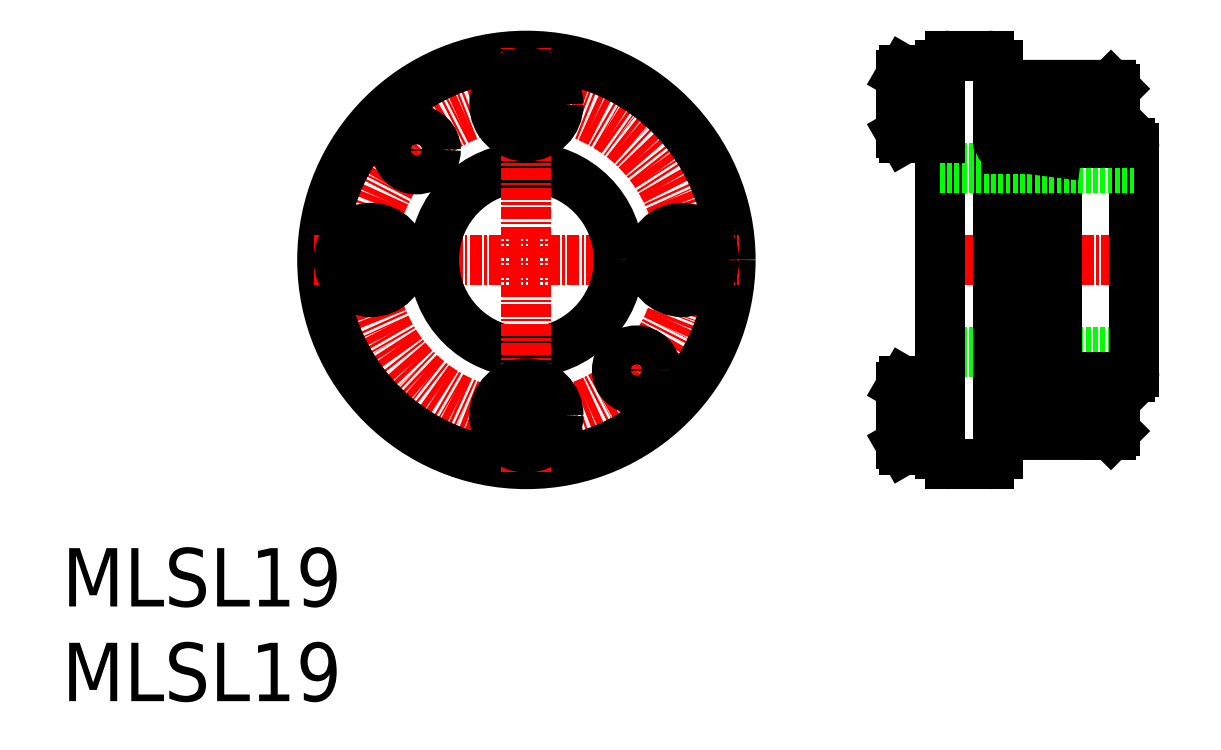
<metadata>
{"format":"dxf","ext":"dxf","renderer":"ezdxf+matplotlib","layout":"modelspace","background":"white","min_lineweight":24,"dpi":150}
</metadata>
<code>
0
SECTION
2
ENTITIES
0
CIRCLE
8
CENTER
10
123.7
20
84.87
30
0
40
16
0
CIRCLE
8
0
10
123.7
20
84.87
30
0
40
21
0
CIRCLE
8
0
10
135
20
73.56
30
0
40
1.5
0
CIRCLE
8
0
10
135
20
73.56
30
0
40
2
0
LINE
8
CENTER
10
101.8
20
84.87
30
0
11
145.5
21
84.87
31
0
0
LINE
8
0
10
109.5
20
84.87
30
0
11
108.6
21
86.47
31
0
0
LINE
8
0
10
106.7
20
86.47
30
0
11
105.8
21
84.87
31
0
0
CIRCLE
8
0
10
107.7
20
84.87
30
0
40
3.138
0
CIRCLE
8
0
10
107.7
20
84.87
30
0
40
3.3
0
CIRCLE
8
0
10
123.7
20
84.87
30
0
40
9.5
0
LINE
8
CENTER
10
123.7
20
63.05
30
0
11
123.7
21
106.7
31
0
0
LINE
8
0
10
106.7
20
83.27
30
0
11
108.6
21
83.27
31
0
0
LINE
8
0
10
105.8
20
84.87
30
0
11
106.7
21
83.27
31
0
0
LINE
8
0
10
108.6
20
83.27
30
0
11
109.5
21
84.87
31
0
0
LINE
8
0
10
122.1
20
67.95
30
0
11
123.7
21
67.03
31
0
0
CIRCLE
8
0
10
123.7
20
68.87
30
0
40
3.138
0
CIRCLE
8
0
10
123.7
20
68.87
30
0
40
3.3
0
LINE
8
0
10
123.7
20
67.03
30
0
11
125.3
21
67.95
31
0
0
LINE
8
0
10
125.3
20
69.8
30
0
11
123.7
21
70.72
31
0
0
LINE
8
0
10
122.1
20
69.8
30
0
11
122.1
21
67.95
31
0
0
LINE
8
0
10
123.7
20
70.72
30
0
11
122.1
21
69.8
31
0
0
LINE
8
0
10
125.3
20
67.95
30
0
11
125.3
21
69.8
31
0
0
CIRCLE
8
0
10
112.3
20
96.19
30
0
40
1.5
0
CIRCLE
8
0
10
112.3
20
96.19
30
0
40
2
0
LINE
8
0
10
108.6
20
86.47
30
0
11
106.7
21
86.47
31
0
0
LINE
8
0
10
123.7
20
102.7
30
0
11
122.1
21
101.8
31
0
0
LINE
8
0
10
125.3
20
101.8
30
0
11
123.7
21
102.7
31
0
0
CIRCLE
8
0
10
123.7
20
100.9
30
0
40
3.138
0
CIRCLE
8
0
10
123.7
20
100.9
30
0
40
3.3
0
LINE
8
0
10
123.7
20
99.03
30
0
11
125.3
21
99.95
31
0
0
LINE
8
0
10
122.1
20
101.8
30
0
11
122.1
21
99.95
31
0
0
LINE
8
0
10
122.1
20
99.95
30
0
11
123.7
21
99.03
31
0
0
LINE
8
0
10
125.3
20
99.95
30
0
11
125.3
21
101.8
31
0
0
LINE
8
0
10
138.7
20
86.47
30
0
11
137.8
21
84.87
31
0
0
CIRCLE
8
0
10
139.7
20
84.87
30
0
40
3.138
0
CIRCLE
8
0
10
139.7
20
84.87
30
0
40
3.3
0
LINE
8
0
10
141.5
20
84.87
30
0
11
140.6
21
86.47
31
0
0
LINE
8
0
10
178.2
20
84.87
30
0
11
178.2
21
96.57
31
0
0
LINE
8
0
10
186.2
20
84.87
30
0
11
186.2
21
96.37
31
0
0
LINE
8
0
10
175.2
20
84.87
30
0
11
175.2
21
96.3
31
0
0
LINE
8
0
10
172.2
20
84.87
30
0
11
172.2
21
104.9
31
0
0
LINE
8
0
10
166.2
20
84.87
30
0
11
166.2
21
104.9
31
0
0
LINE
8
0
10
167.2
20
63.87
30
0
11
171.2
21
63.87
31
0
0
LINE
8
0
10
166.2
20
75.37
30
0
11
186.2
21
75.37
31
0
0
LINE
8
CENTER
10
164.8
20
84.87
30
0
11
188.1
21
84.87
31
0
0
LINE
8
0
10
138.7
20
83.27
30
0
11
140.6
21
83.27
31
0
0
LINE
8
0
10
137.8
20
84.87
30
0
11
138.7
21
83.27
31
0
0
LINE
8
0
10
140.6
20
83.27
30
0
11
141.5
21
84.87
31
0
0
LINE
8
0
10
166.2
20
84.87
30
0
11
166.2
21
64.87
31
0
0
ARC
8
0
10
167.2
20
64.87
30
0
40
1
50
180
51
270
0
LINE
8
0
10
178.5
20
72.87
30
0
11
185.7
21
72.87
31
0
0
ARC
8
0
10
173.2
20
72.45
30
0
40
1
50
90
51
180
0
LINE
8
0
10
172.2
20
84.87
30
0
11
172.2
21
64.87
31
0
0
LINE
8
0
10
178.2
20
84.87
30
0
11
178.2
21
73.17
31
0
0
LINE
8
0
10
184.2
20
67.27
30
0
11
172.2
21
67.27
31
0
0
LINE
8
0
10
183.8
20
66.87
30
0
11
172.2
21
66.87
31
0
0
LINE
8
0
10
184.2
20
70.47
30
0
11
172.2
21
70.47
31
0
0
LINE
8
0
10
183.8
20
70.87
30
0
11
172.2
21
70.87
31
0
0
ARC
8
0
10
171.2
20
64.87
30
0
40
1
50
270
51
0
0
LINE
8
0
10
184.2
20
70.47
30
0
11
184.2
21
67.27
31
0
0
LINE
8
0
10
183.8
20
66.87
30
0
11
183.8
21
70.87
31
0
0
LINE
8
0
10
183.8
20
66.87
30
0
11
184.2
21
67.27
31
0
0
ARC
8
0
10
178.5
20
73.17
30
0
40
0.3
50
180
51
270
0
LINE
8
0
10
184.2
20
70.47
30
0
11
183.8
21
70.87
31
0
0
LINE
8
0
10
178.2
20
73.82
30
0
11
175.2
21
73.45
31
0
0
LINE
8
0
10
175.2
20
84.87
30
0
11
175.2
21
73.45
31
0
0
LINE
8
0
10
173.2
20
73.45
30
0
11
175.2
21
73.45
31
0
0
LINE
8
0
10
186.2
20
84.87
30
0
11
186.2
21
73.37
31
0
0
ARC
8
0
10
185.7
20
73.37
30
0
40
0.5
50
270
51
360
0
LINE
8
0
10
166.2
20
94.37
30
0
11
186.2
21
94.37
31
0
0
LINE
8
0
10
167.2
20
105.9
30
0
11
171.2
21
105.9
31
0
0
LINE
8
0
10
140.6
20
86.47
30
0
11
138.7
21
86.47
31
0
0
ARC
8
0
10
167.2
20
104.9
30
0
40
1
50
90
51
180
0
LINE
8
0
10
178.5
20
96.87
30
0
11
185.7
21
96.87
31
0
0
ARC
8
0
10
178.5
20
96.57
30
0
40
0.3
50
90
51
180
0
ARC
8
0
10
173.2
20
97.3
30
0
40
1
50
180
51
270
0
LINE
8
0
10
178.2
20
95.92
30
0
11
175.2
21
96.3
31
0
0
LINE
8
0
10
173.2
20
96.3
30
0
11
175.2
21
96.3
31
0
0
LINE
8
0
10
184.2
20
102.5
30
0
11
172.2
21
102.5
31
0
0
LINE
8
0
10
183.8
20
102.9
30
0
11
172.2
21
102.9
31
0
0
LINE
8
0
10
184.2
20
99.27
30
0
11
172.2
21
99.27
31
0
0
LINE
8
0
10
183.8
20
98.87
30
0
11
172.2
21
98.87
31
0
0
ARC
8
0
10
171.2
20
104.9
30
0
40
1
50
0
51
90
0
LINE
8
0
10
184.2
20
99.27
30
0
11
184.2
21
102.5
31
0
0
LINE
8
0
10
183.8
20
102.9
30
0
11
183.8
21
98.87
31
0
0
LINE
8
0
10
184.2
20
99.27
30
0
11
183.8
21
98.87
31
0
0
LINE
8
0
10
183.8
20
102.9
30
0
11
184.2
21
102.5
31
0
0
ARC
8
0
10
185.7
20
96.37
30
0
40
0.5
50
8.142e-13
51
90
0
TEXT
8
0
10
75.91
20
49.23
30
0
40
6
1
MLSL19
0
TEXT
8
0
10
75.91
20
39.5
30
0
40
6
1
MLSL19
0
LINE
8
0
10
164.4
20
102.7
30
0
11
162.2
21
102.7
31
0
0
LINE
8
0
10
164.4
20
99.07
30
0
11
164.4
21
102.7
31
0
0
LINE
8
0
10
162.2
20
99.07
30
0
11
164.4
21
99.07
31
0
0
LINE
8
0
10
166.2
20
104.4
30
0
11
162.5
21
104.4
31
0
0
LINE
8
0
10
166.2
20
97.37
30
0
11
166.2
21
104.4
31
0
0
LINE
8
0
10
162.5
20
97.37
30
0
11
166.2
21
97.37
31
0
0
LINE
8
0
10
162.2
20
97.89
30
0
11
162.5
21
97.37
31
0
0
LINE
8
0
10
162.2
20
103.9
30
0
11
162.2
21
97.89
31
0
0
LINE
8
0
10
162.5
20
104.4
30
0
11
162.2
21
103.9
31
0
0
LINE
8
0
10
162.5
20
97.37
30
0
11
162.5
21
104.4
31
0
0
LINE
8
0
10
164.4
20
67.07
30
0
11
162.2
21
67.07
31
0
0
LINE
8
0
10
164.4
20
70.67
30
0
11
164.4
21
67.07
31
0
0
LINE
8
0
10
162.2
20
70.67
30
0
11
164.4
21
70.67
31
0
0
LINE
8
0
10
166.2
20
65.37
30
0
11
162.5
21
65.37
31
0
0
LINE
8
0
10
166.2
20
72.37
30
0
11
166.2
21
65.37
31
0
0
LINE
8
0
10
162.5
20
72.37
30
0
11
166.2
21
72.37
31
0
0
LINE
8
0
10
162.2
20
71.85
30
0
11
162.5
21
72.37
31
0
0
LINE
8
0
10
162.2
20
65.89
30
0
11
162.2
21
71.85
31
0
0
LINE
8
0
10
162.5
20
65.37
30
0
11
162.2
21
65.89
31
0
0
LINE
8
0
10
162.5
20
72.37
30
0
11
162.5
21
65.37
31
0
0
ENDSEC
0
EOF

</code>
